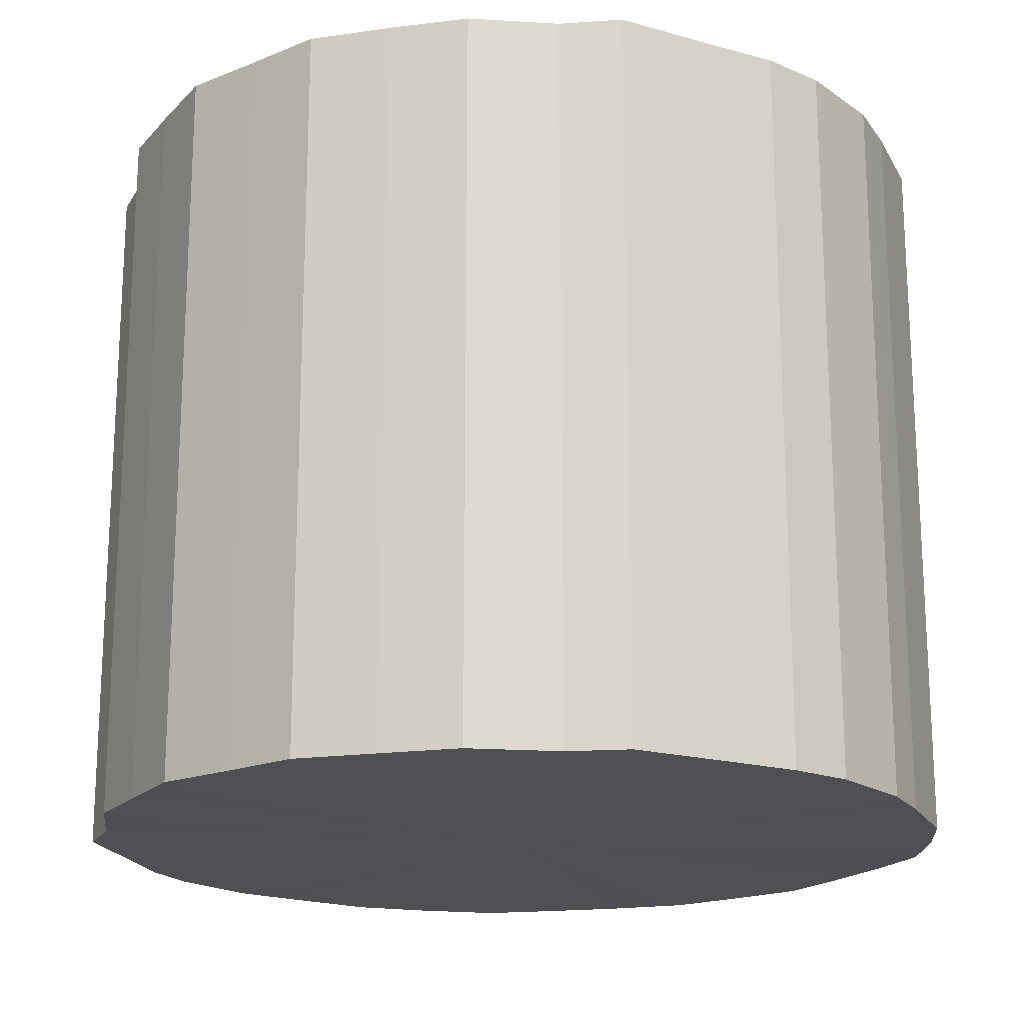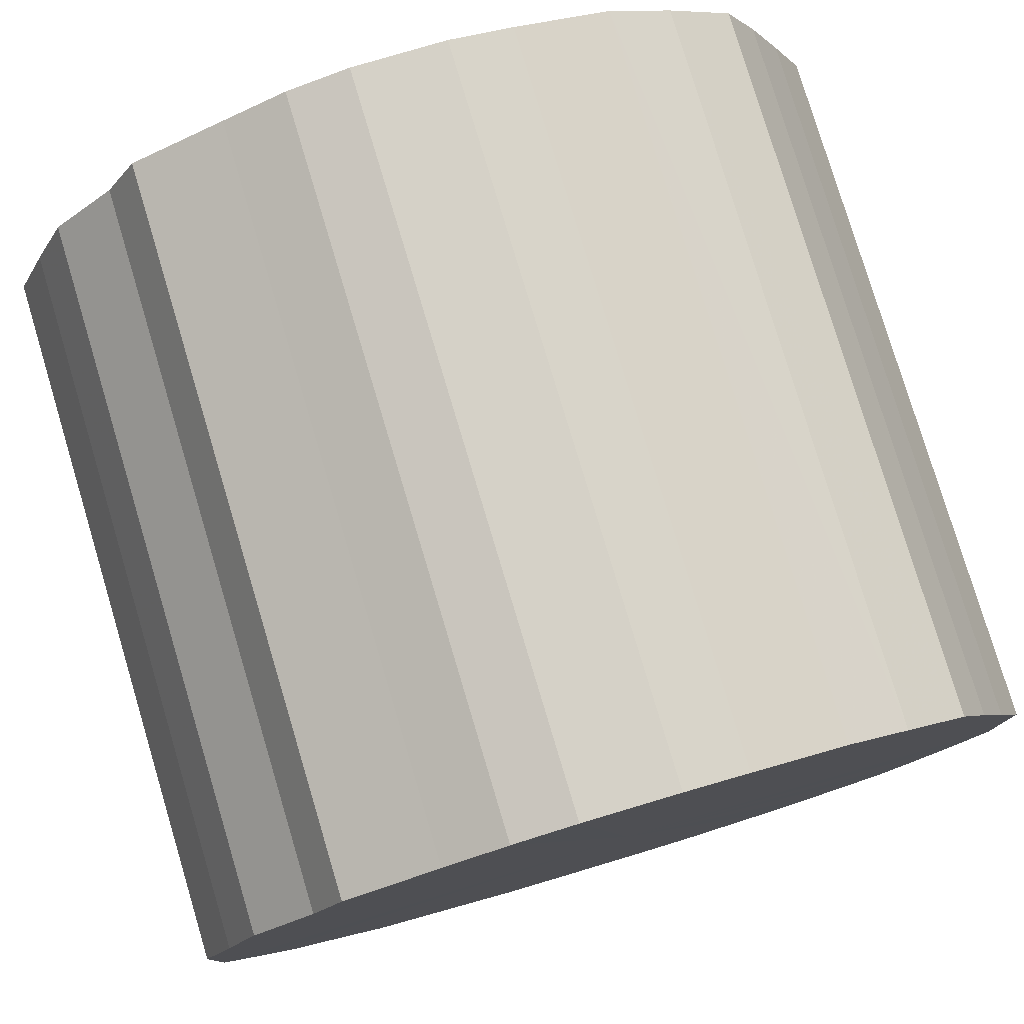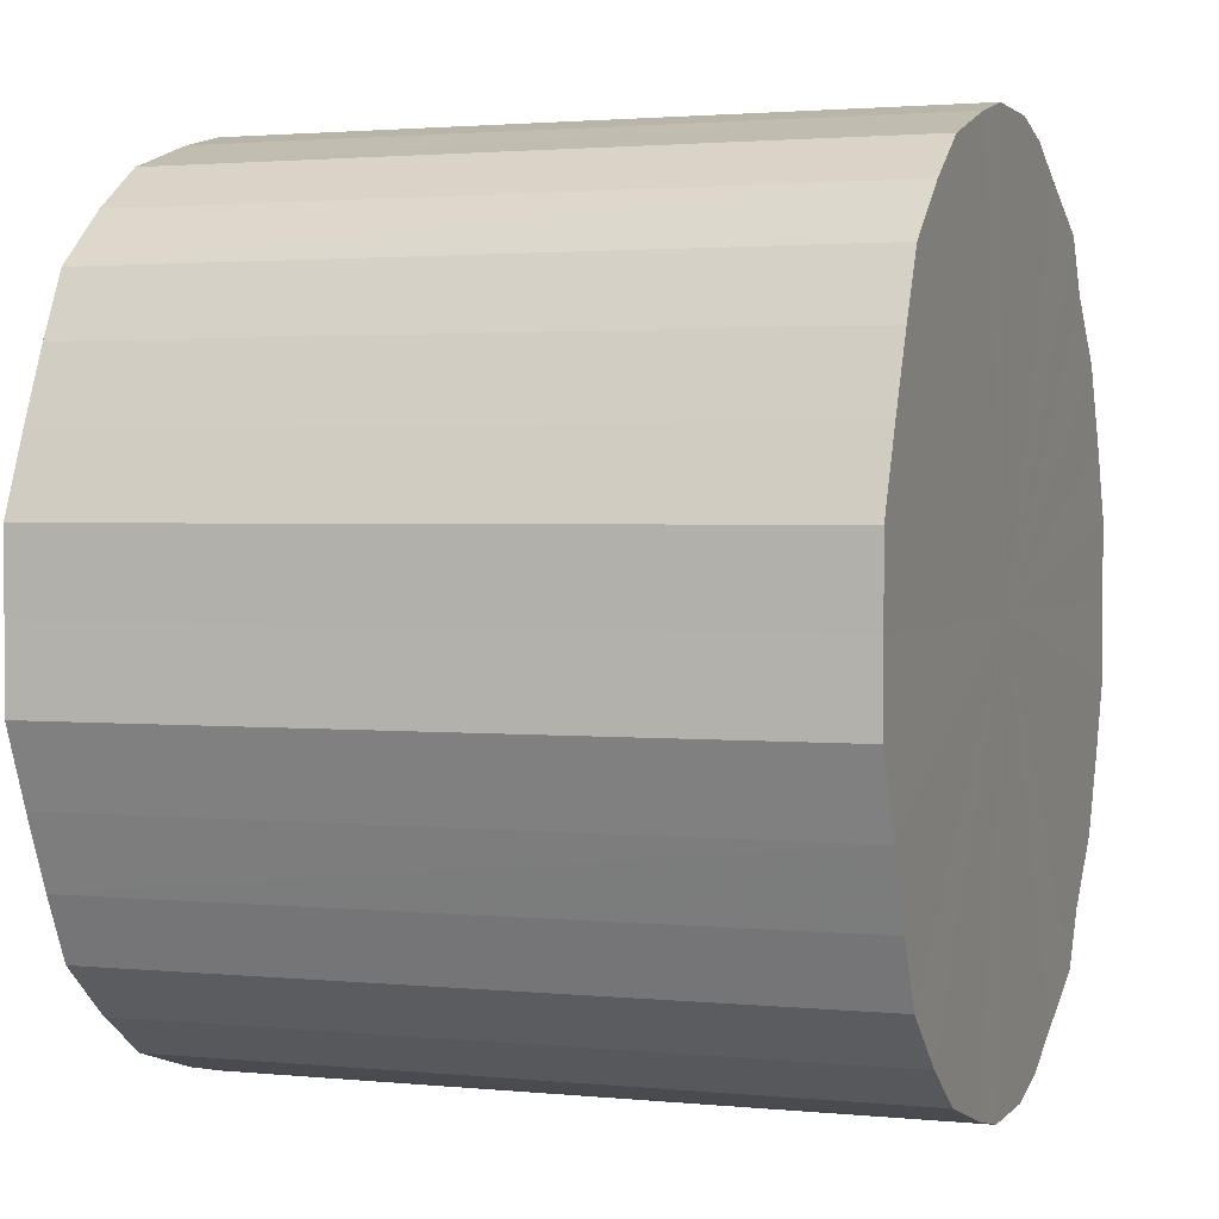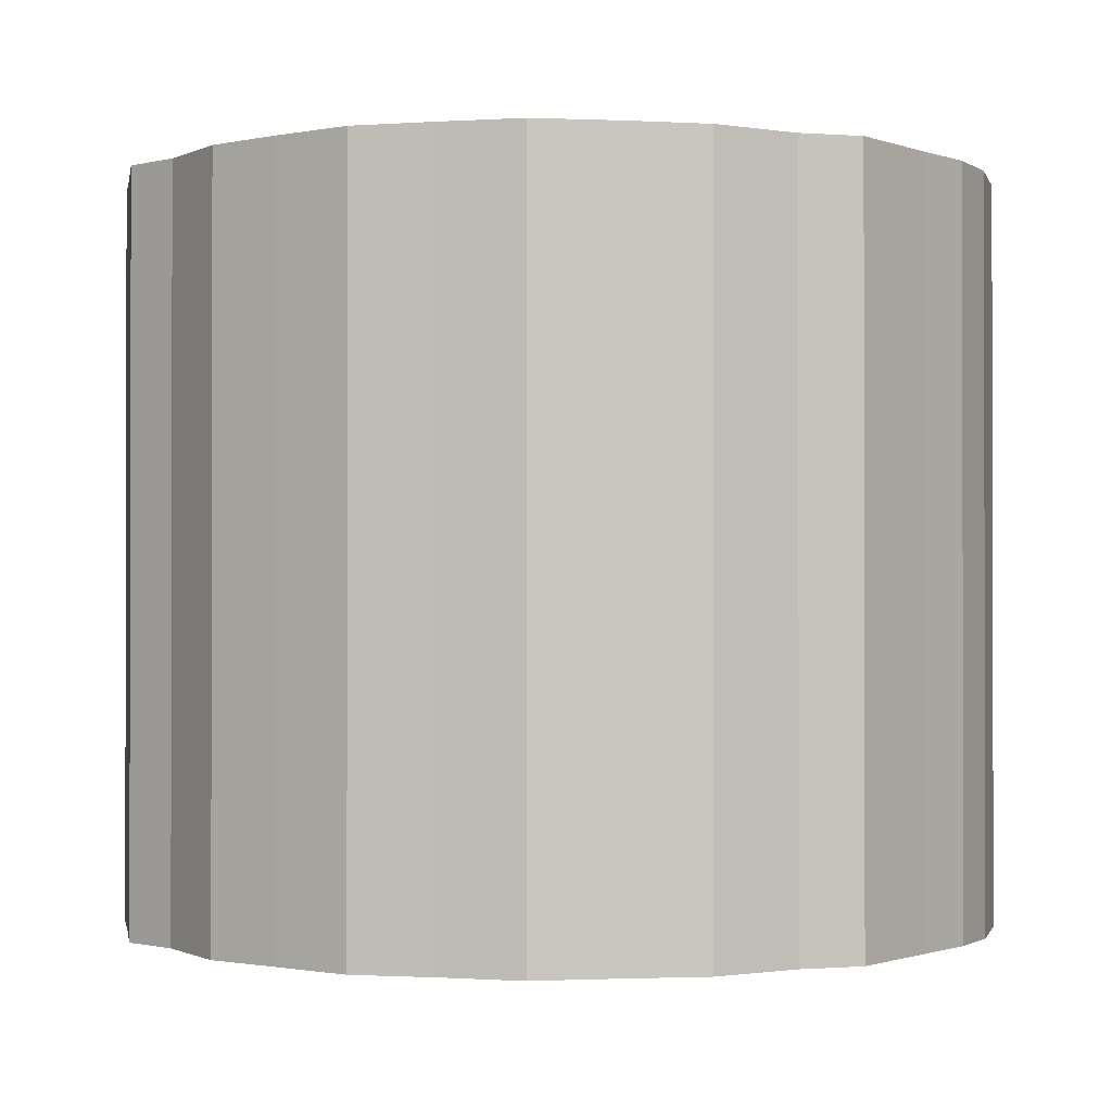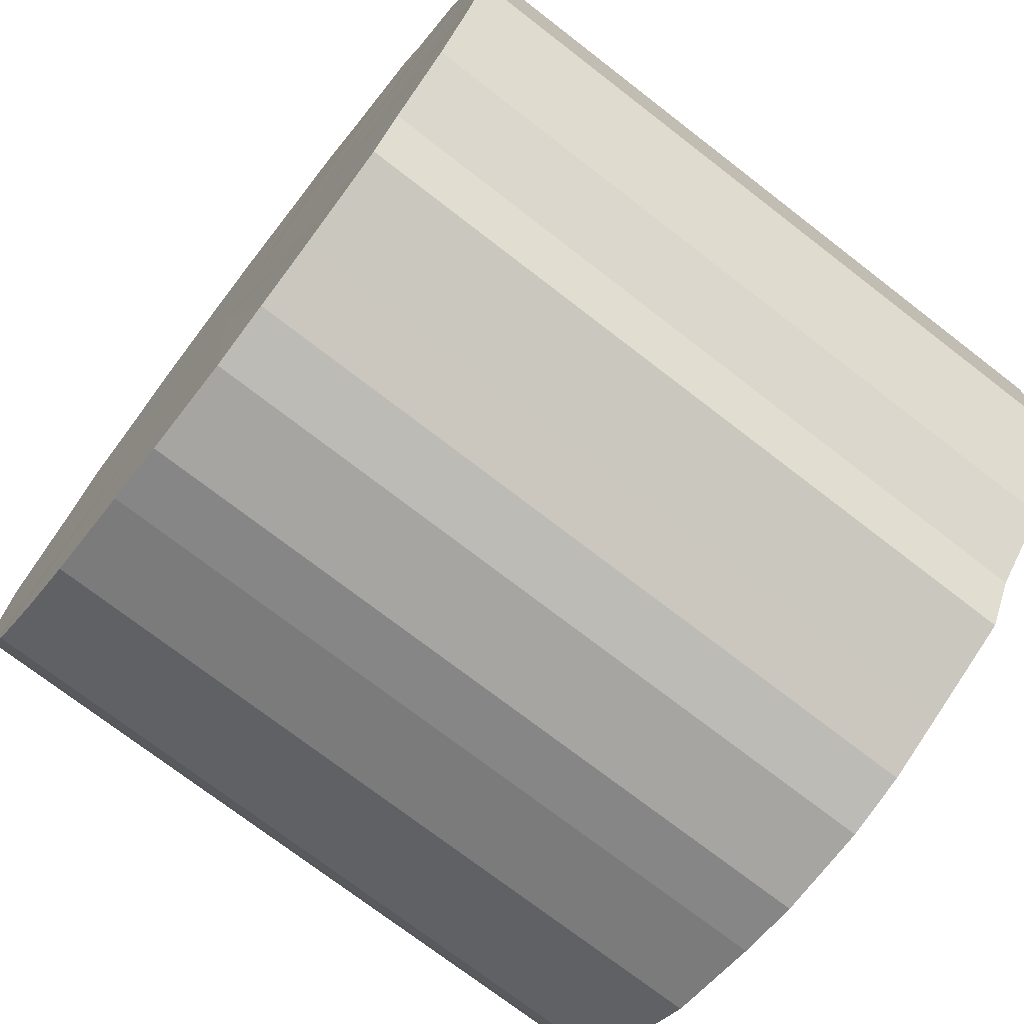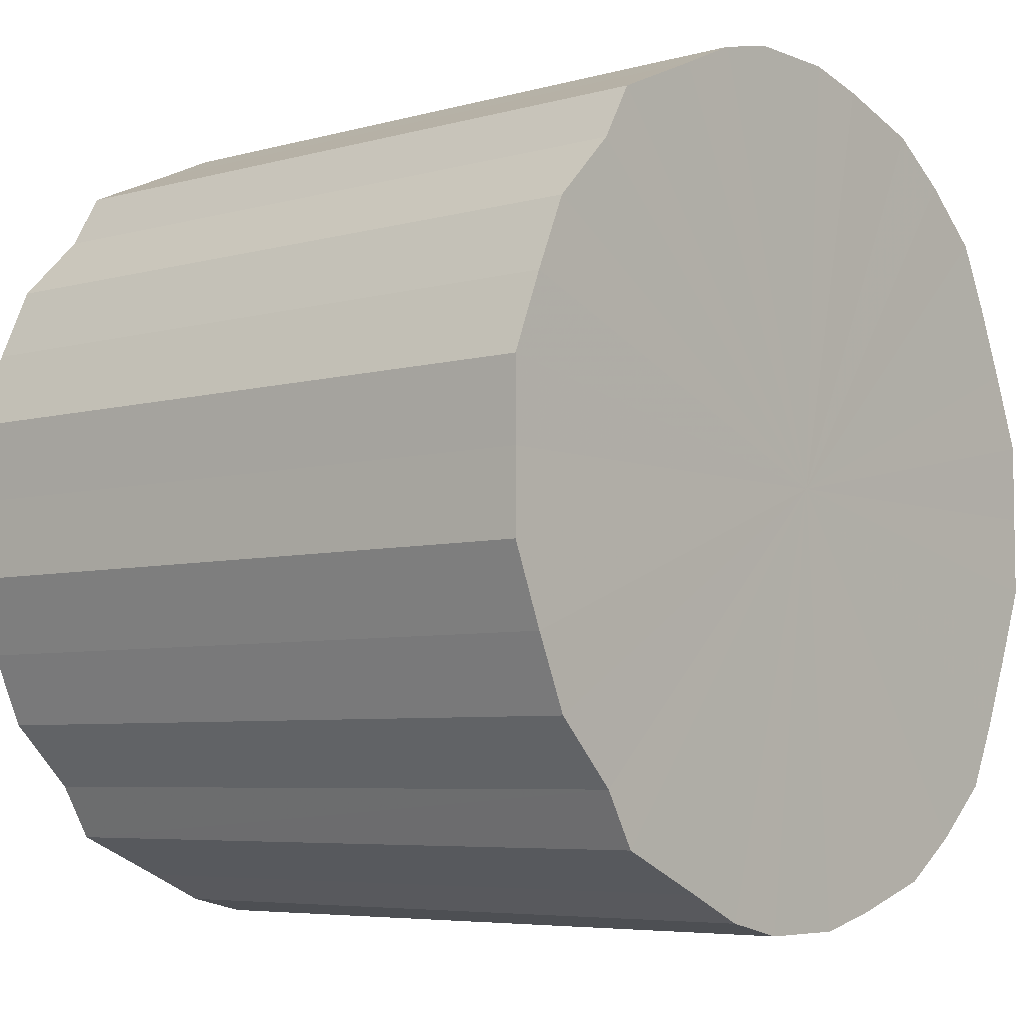
<metadata>
{"format":"obj","ext":"obj","renderer":"f3d","projection":"perspective","resolution":1024,"background":"white","views":[{"elev":-18.6,"azim":127.8,"up":"+Y"},{"elev":78.8,"azim":163.3,"up":"+Z"},{"elev":2.0,"azim":-70.3,"up":"+Z"},{"elev":-0.8,"azim":103.8,"up":"+Y"},{"elev":-73.6,"azim":52.3,"up":"+Z"},{"elev":-5.8,"azim":130.1,"up":"+Z"}]}
</metadata>
<code>
o 27548
v 2248 1882 23.79
v 2248 1882 23.76
v 2248 1882 23.79
v 2248 1882 23.74
v 2248 1882 23.76
v 2248 1882 23.81
v 2248 1882 23.81
v 2248 1882 23.71
v 2248 1882 23.74
v 2248 1882 23.84
v 2248 1882 23.84
v 2248 1882 23.69
v 2248 1882 23.71
v 2248 1882 23.86
v 2248 1882 23.86
v 2248 1882 23.68
v 2248 1882 23.69
v 2248 1882 23.88
v 2248 1882 23.88
v 2248 1882 23.66
v 2248 1882 23.68
v 2248 1882 23.9
v 2248 1882 23.9
v 2248 1882 23.66
v 2248 1882 23.66
v 2248 1882 23.91
v 2248 1882 23.91
v 2249 1882 23.65
v 2248 1882 23.66
v 2248 1882 23.92
v 2248 1882 23.92
v 2249 1882 23.65
v 2249 1882 23.65
v 2249 1882 23.92
v 2249 1882 23.92
v 2249 1882 23.66
v 2249 1882 23.65
v 2249 1882 23.92
v 2249 1882 23.92
v 2249 1882 23.66
v 2249 1882 23.66
v 2249 1882 23.92
v 2249 1882 23.92
v 2249 1882 23.68
v 2249 1882 23.66
v 2249 1882 23.91
v 2249 1882 23.91
v 2249 1882 23.69
v 2249 1882 23.68
v 2249 1882 23.9
v 2249 1882 23.9
v 2249 1882 23.71
v 2249 1882 23.69
v 2249 1882 23.88
v 2249 1882 23.88
v 2249 1882 23.74
v 2249 1882 23.71
v 2249 1882 23.86
v 2249 1882 23.86
v 2249 1882 23.76
v 2249 1882 23.74
v 2249 1882 23.84
v 2249 1882 23.84
v 2249 1882 23.79
v 2249 1882 23.76
v 2249 1882 23.81
v 2249 1882 23.81
v 2249 1882 23.79
v 2248 1882 23.79
v 2248 1882 23.76
v 2248 1882 23.76
v 2248 1882 23.74
v 2248 1882 23.74
v 2248 1882 23.81
v 2248 1882 23.79
v 2248 1882 23.84
v 2248 1882 23.81
v 2248 1882 23.71
v 2248 1882 23.71
v 2248 1882 23.86
v 2248 1882 23.84
v 2248 1882 23.88
v 2248 1882 23.86
v 2248 1882 23.69
v 2248 1882 23.69
v 2248 1882 23.9
v 2248 1882 23.88
v 2248 1882 23.91
v 2248 1882 23.9
v 2248 1882 23.68
v 2248 1882 23.68
v 2248 1882 23.92
v 2248 1882 23.91
v 2249 1882 23.92
v 2248 1882 23.92
v 2248 1882 23.66
v 2248 1882 23.66
v 2249 1882 23.92
v 2249 1882 23.92
v 2249 1882 23.92
v 2249 1882 23.92
v 2248 1882 23.66
v 2248 1882 23.66
v 2249 1882 23.91
v 2249 1882 23.92
v 2249 1882 23.9
v 2249 1882 23.91
v 2249 1882 23.65
v 2249 1882 23.65
v 2249 1882 23.88
v 2249 1882 23.9
v 2249 1882 23.86
v 2249 1882 23.88
v 2249 1882 23.65
v 2249 1882 23.65
v 2249 1882 23.84
v 2249 1882 23.86
v 2249 1882 23.81
v 2249 1882 23.84
v 2249 1882 23.66
v 2249 1882 23.66
v 2249 1882 23.79
v 2249 1882 23.81
v 2249 1882 23.76
v 2249 1882 23.79
v 2249 1882 23.66
v 2249 1882 23.66
v 2249 1882 23.74
v 2249 1882 23.76
v 2249 1882 23.71
v 2249 1882 23.74
v 2249 1882 23.68
v 2249 1882 23.68
v 2249 1882 23.69
v 2249 1882 23.71
v 2249 1882 23.69
v 2249 1882 23.79
v 2248 1882 23.76
v 2248 1882 23.79
v 2248 1882 23.74
v 2248 1882 23.81
v 2248 1882 23.71
v 2248 1882 23.84
v 2248 1882 23.69
v 2248 1882 23.86
v 2248 1882 23.68
v 2248 1882 23.88
v 2248 1882 23.66
v 2248 1882 23.9
v 2248 1882 23.66
v 2248 1882 23.91
v 2249 1882 23.65
v 2248 1882 23.92
v 2249 1882 23.65
v 2249 1882 23.92
v 2249 1882 23.66
v 2249 1882 23.92
v 2249 1882 23.66
v 2249 1882 23.92
v 2249 1882 23.68
v 2249 1882 23.91
v 2249 1882 23.69
v 2249 1882 23.9
v 2249 1882 23.71
v 2249 1882 23.88
v 2249 1882 23.74
v 2249 1882 23.86
v 2249 1882 23.76
v 2249 1882 23.84
v 2249 1882 23.79
v 2249 1882 23.81
v 2249 1882 23.79
v 2248 1882 23.79
v 2248 1882 23.76
v 2248 1882 23.81
v 2248 1882 23.74
v 2248 1882 23.84
v 2248 1882 23.71
v 2248 1882 23.86
v 2248 1882 23.69
v 2248 1882 23.88
v 2248 1882 23.68
v 2248 1882 23.9
v 2248 1882 23.66
v 2248 1882 23.91
v 2248 1882 23.66
v 2248 1882 23.92
v 2249 1882 23.65
v 2249 1882 23.92
v 2249 1882 23.65
v 2249 1882 23.92
v 2249 1882 23.66
v 2249 1882 23.92
v 2249 1882 23.66
v 2249 1882 23.91
v 2249 1882 23.68
v 2249 1882 23.9
v 2249 1882 23.69
v 2249 1882 23.88
v 2249 1882 23.71
v 2249 1882 23.86
v 2249 1882 23.74
v 2249 1882 23.84
v 2249 1882 23.76
v 2249 1882 23.81
v 2249 1882 23.79
f 1 2 3
f 2 4 5
f 6 1 7
f 4 8 9
f 10 6 11
f 8 12 13
f 14 10 15
f 12 16 17
f 18 14 19
f 16 20 21
f 22 18 23
f 20 24 25
f 26 22 27
f 24 28 29
f 30 26 31
f 28 32 33
f 34 30 35
f 32 36 37
f 38 34 39
f 36 40 41
f 42 38 43
f 40 44 45
f 46 42 47
f 44 48 49
f 50 46 51
f 48 52 53
f 54 50 55
f 52 56 57
f 58 54 59
f 56 60 61
f 62 58 63
f 60 64 65
f 66 62 67
f 64 66 68
f 69 70 71
f 71 72 73
f 74 75 69
f 76 77 74
f 73 78 79
f 80 81 76
f 82 83 80
f 79 84 85
f 86 87 82
f 88 89 86
f 85 90 91
f 92 93 88
f 94 95 92
f 91 96 97
f 98 99 94
f 100 101 98
f 97 102 103
f 104 105 100
f 106 107 104
f 103 108 109
f 110 111 106
f 112 113 110
f 109 114 115
f 116 117 112
f 118 119 116
f 115 120 121
f 122 123 118
f 124 125 122
f 121 126 127
f 128 129 124
f 130 131 128
f 127 132 133
f 134 135 130
f 133 136 134
f 137 138 139
f 137 140 138
f 137 139 141
f 137 142 140
f 137 141 143
f 137 144 142
f 137 143 145
f 137 146 144
f 137 145 147
f 137 148 146
f 137 147 149
f 137 150 148
f 137 149 151
f 137 152 150
f 137 151 153
f 137 154 152
f 137 153 155
f 137 156 154
f 137 155 157
f 137 158 156
f 137 157 159
f 137 160 158
f 137 159 161
f 137 162 160
f 137 161 163
f 137 164 162
f 137 163 165
f 137 166 164
f 137 165 167
f 137 168 166
f 137 167 169
f 137 170 168
f 137 169 171
f 137 171 170
f 172 173 174
f 172 175 173
f 172 174 176
f 172 177 175
f 172 176 178
f 172 179 177
f 172 178 180
f 172 181 179
f 172 180 182
f 172 183 181
f 172 182 184
f 172 185 183
f 172 184 186
f 172 187 185
f 172 186 188
f 172 189 187
f 172 188 190
f 172 191 189
f 172 190 192
f 172 193 191
f 172 192 194
f 172 195 193
f 172 194 196
f 172 197 195
f 172 196 198
f 172 199 197
f 172 198 200
f 172 201 199
f 172 200 202
f 172 203 201
f 172 202 204
f 172 205 203
f 172 204 206
f 172 206 205

</code>
